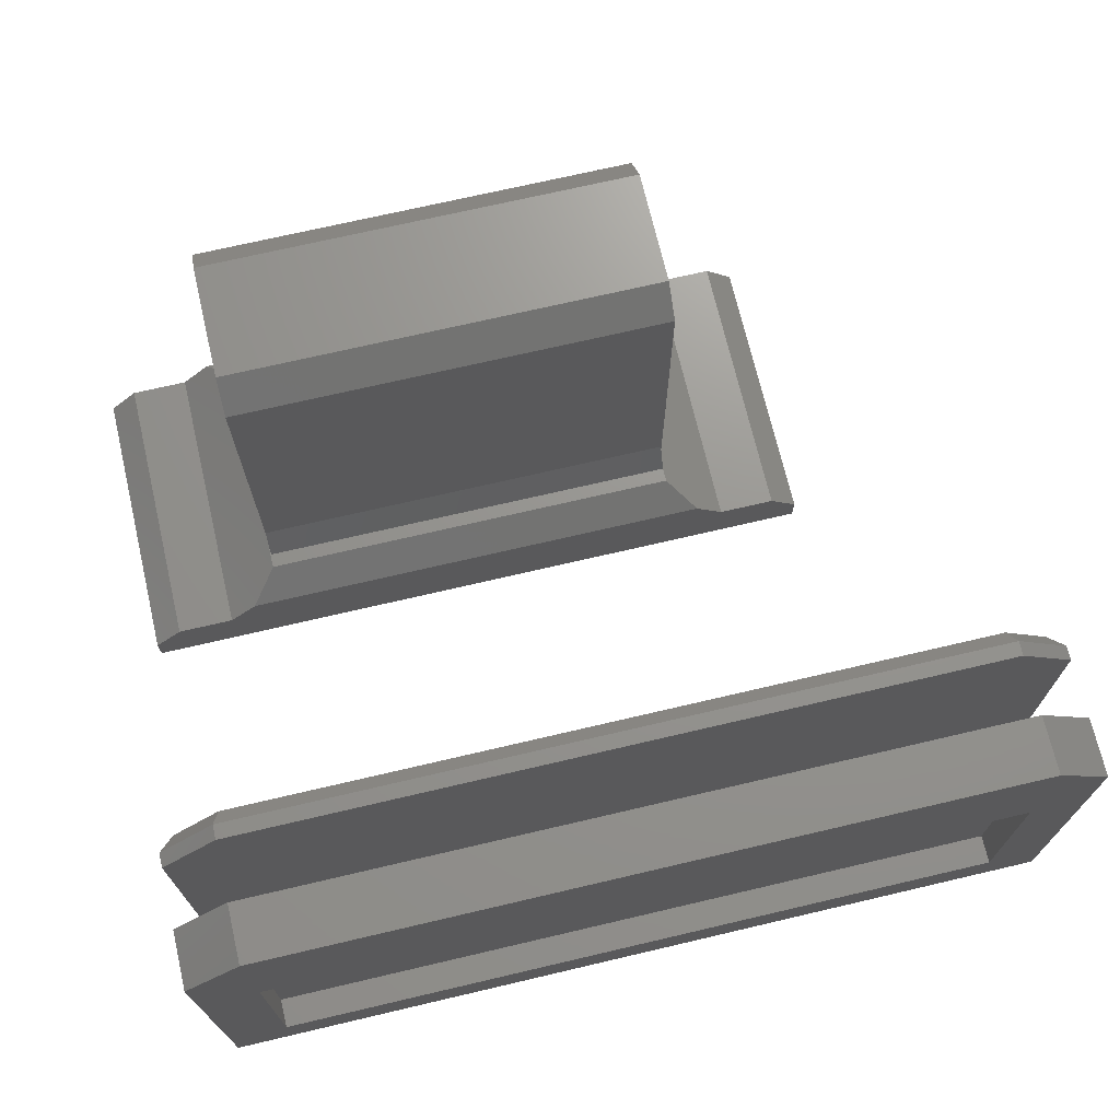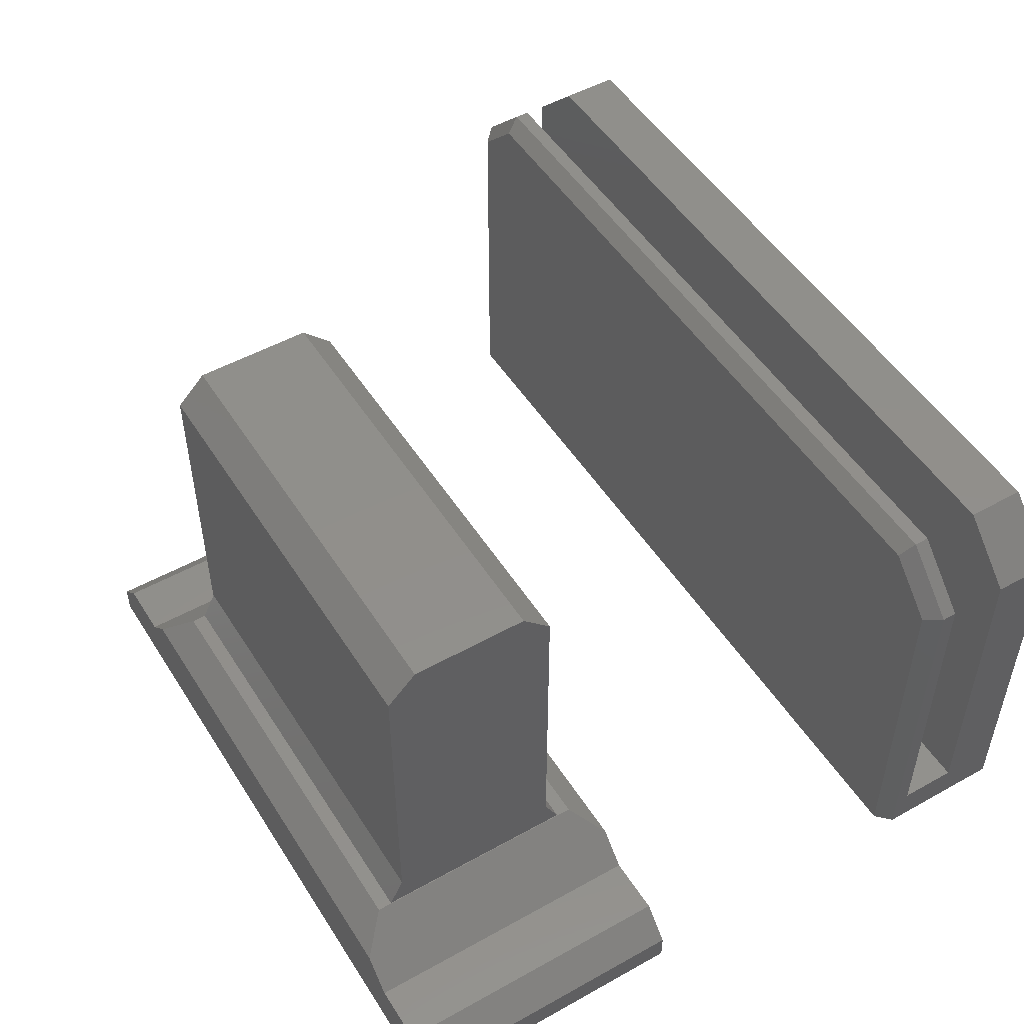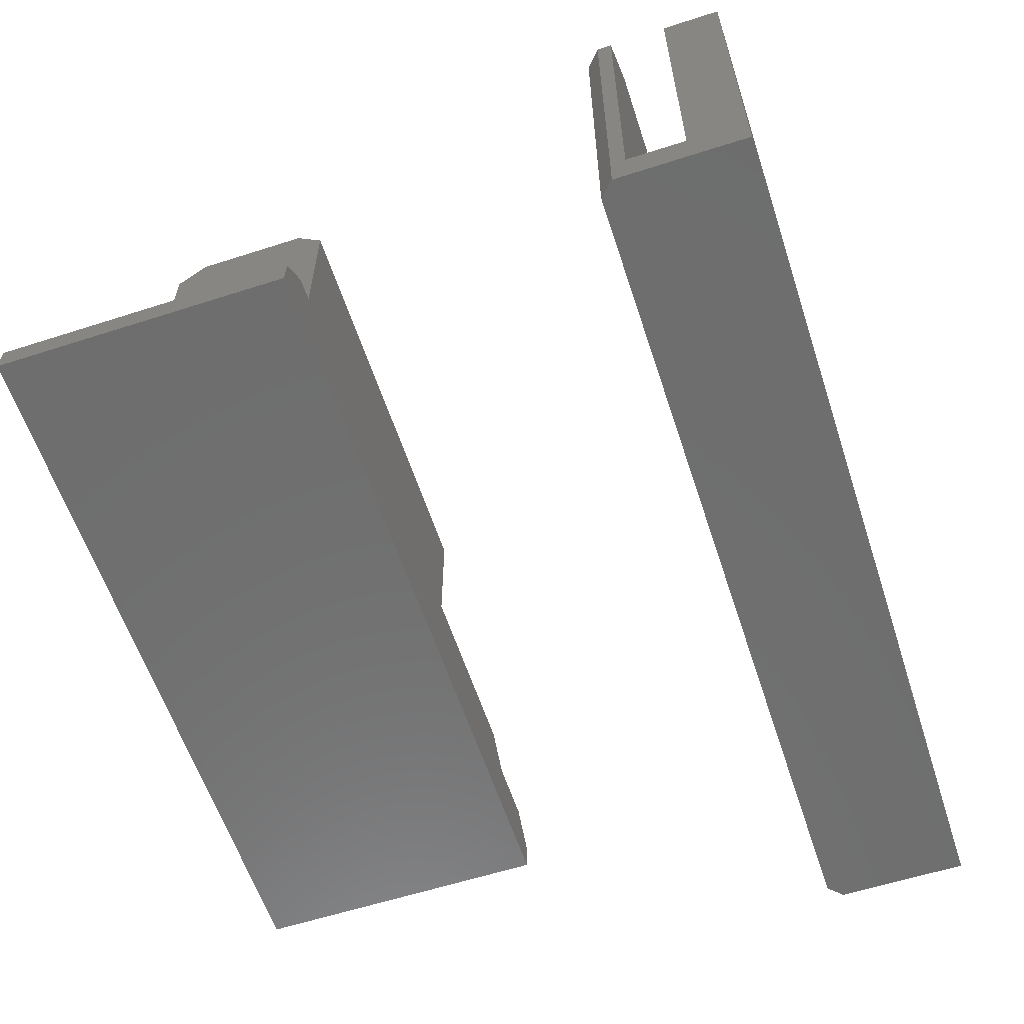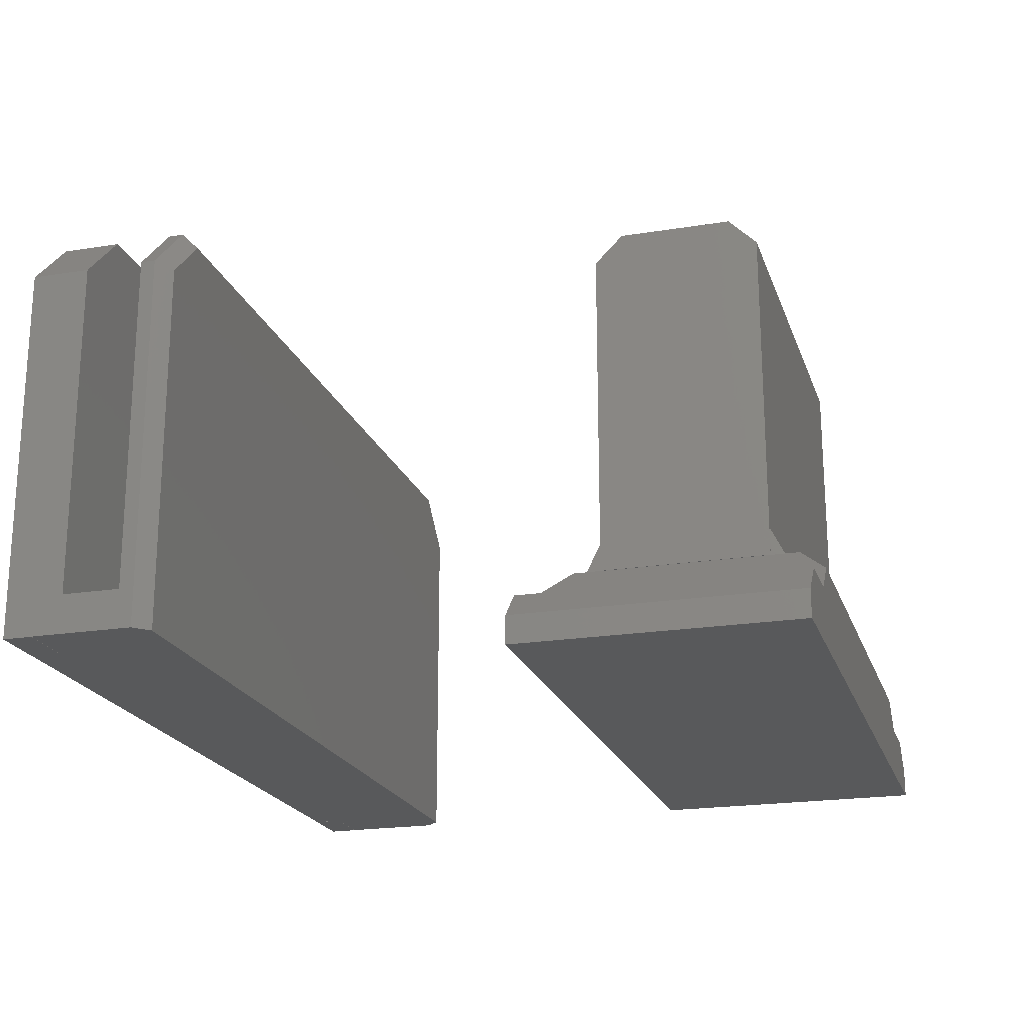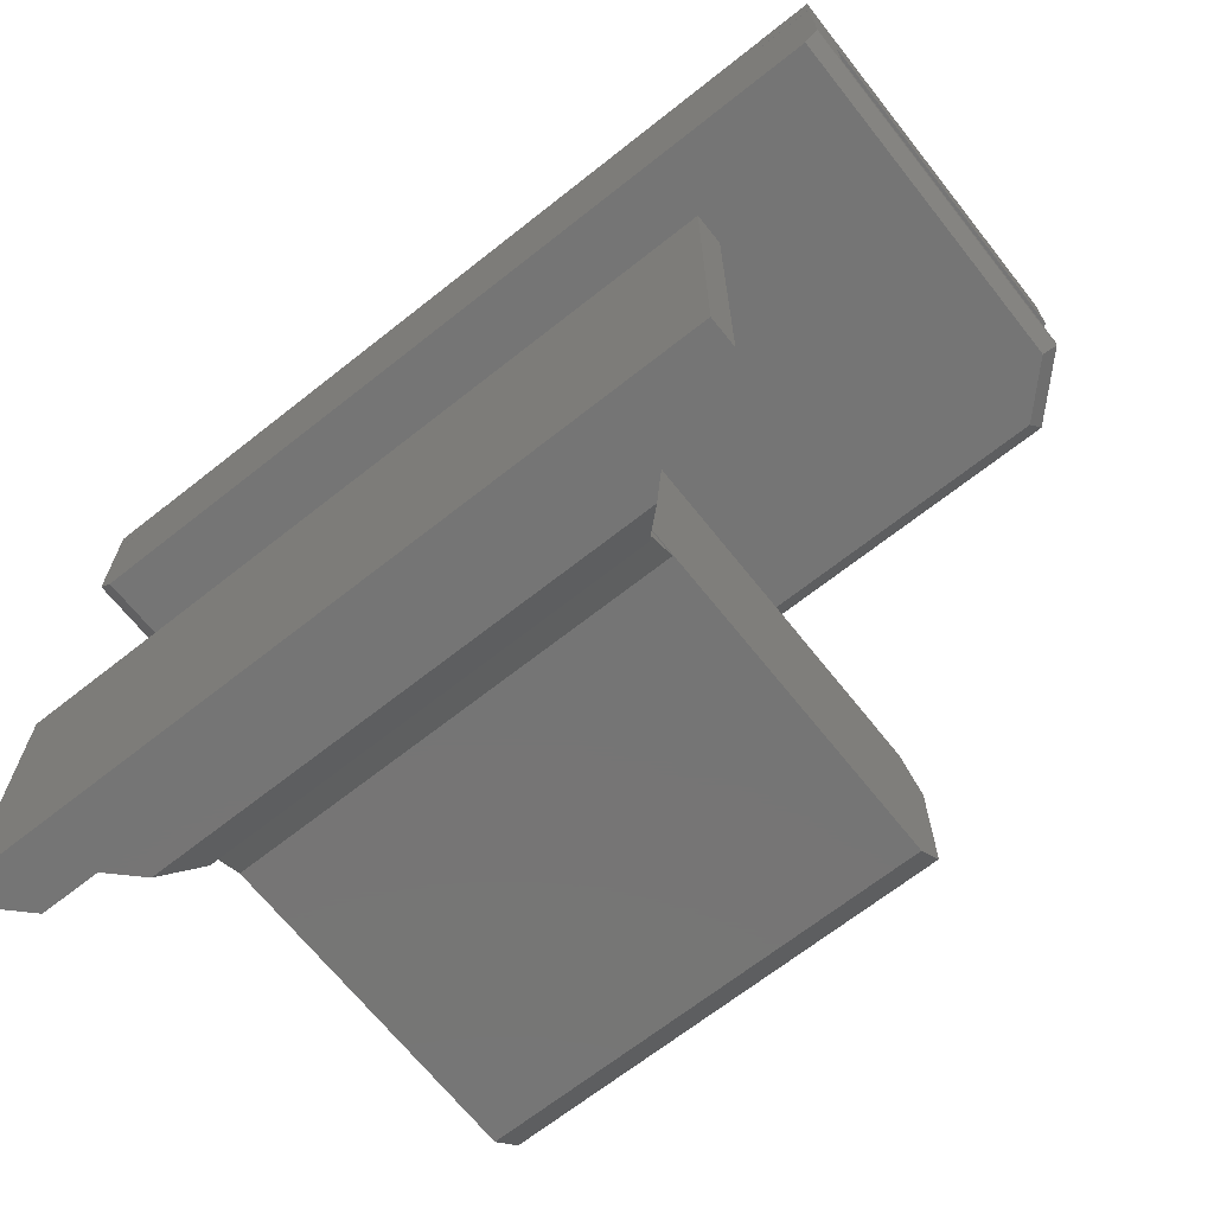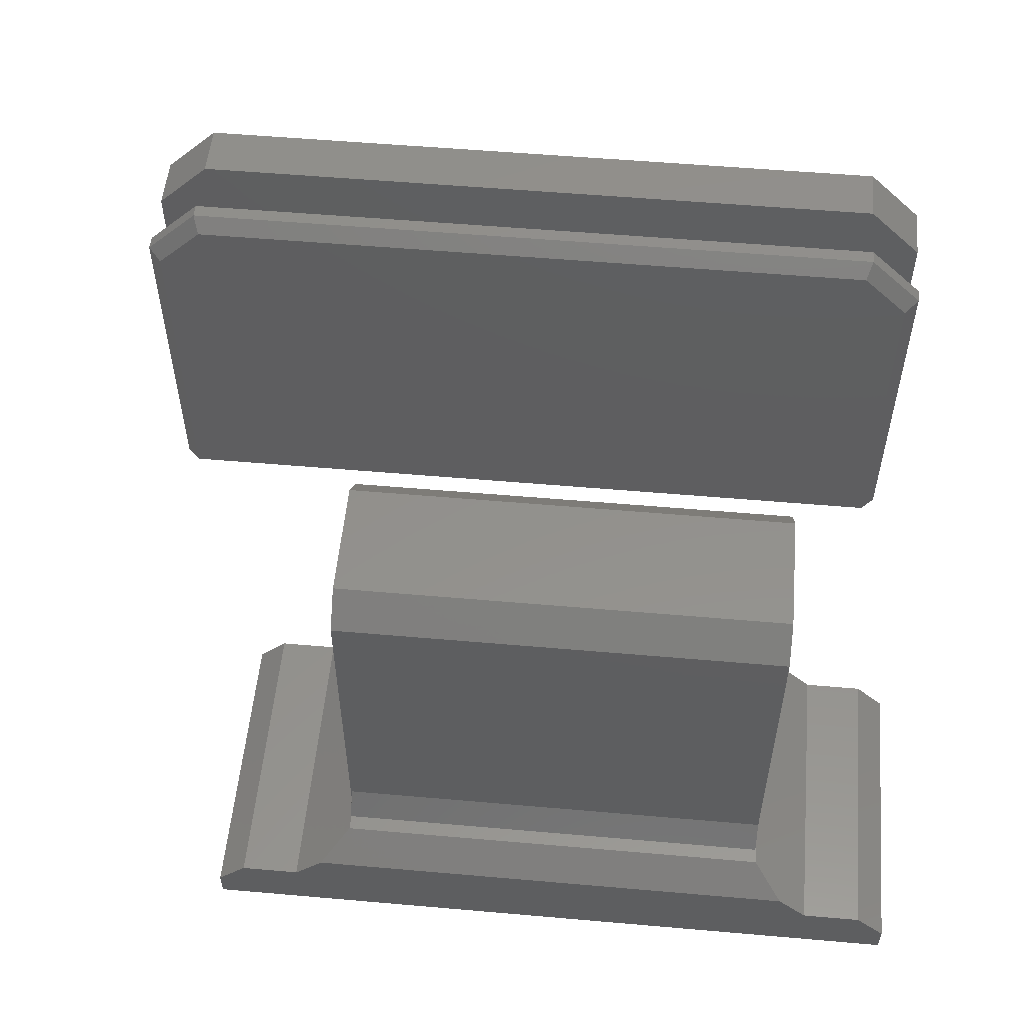
<metadata>
{"format":"stl","ext":"stl","renderer":"f3d","projection":"perspective","resolution":1024,"background":"white","views":[{"elev":70.8,"azim":166.8,"up":"+Z"},{"elev":50.5,"azim":58.6,"up":"+Z"},{"elev":-60.2,"azim":108.2,"up":"+Z"},{"elev":-20.7,"azim":-73.7,"up":"+Z"},{"elev":-67.7,"azim":-141.6,"up":"+Y"},{"elev":54.3,"azim":5.3,"up":"+Z"}]}
</metadata>
<code>
# stl→obj: 92 verts, 180 faces
v -180 155.5 13
v -180 155.5 0.002835
v -179.5 155 12.8
v -179.5 155 0.002835
v -150.5 155 0.002835
v -150.5 155 12.8
v -152.2 155 14.5
v -177.8 155 14.5
v -150 155.5 0.002835
v -152 159 0.002835
v -178 159 0.002835
v -152 160 0.002835
v -178 160 0.002835
v -180 159 0.002835
v -150 159 0.002835
v -150 155.5 13
v -178 155.5 15
v -152 155.5 15
v -178 156 15
v -152 156 15
v -150 156 13
v -180 156 13
v -180 156 1.339
v -180 158 1.339
v -180 160 13
v -180 160 -0.002837
v -180 159 -0.002837
v -180 158 13
v -150 156 1.339
v -178 160 15
v -178 158 15
v -152 158 15
v -152 160 15
v -150 158 13
v -150 158 1.339
v -150 160 13
v -150 160 -0.002837
v -150 159 -0.002837
v -178 159 2.003
v -152 159 2.003
v -178 160 2.003
v -152 160 2.003
v -178 160 -0.002837
v -178 159 -0.002837
v -152 160 -0.002837
v -152 159 -0.002837
v -178 160 9.959
v -178 159 9.959
v -152 160 9.959
v -152 159 9.959
v -169.9 137.6 17
v -154.9 137.6 17
v -169.9 141.6 17
v -154.9 141.6 17
v -174.9 134.6 1
v -173.9 134.6 2
v -174.9 144.6 1
v -173.9 144.6 2
v -174.9 134.6 3.331e-15
v -174.9 144.6 2.776e-16
v -149.9 144.6 3.331e-15
v -149.9 134.6 3.331e-15
v -149.9 144.6 1
v -149.9 134.6 1
v -150.9 144.6 2
v -150.9 134.6 2
v -152.9 134.6 2
v -152.9 144.6 2
v -171.9 134.6 2
v -153.9 134.6 3
v -170.9 134.6 3
v -171.9 144.6 2
v -153.9 144.6 3
v -170.9 144.6 3
v -169.9 143.1 4
v -169.9 142.6 4
v -169.9 142.6 5
v -169.9 143.6 4
v -154.9 143.6 4
v -154.9 135.6 4
v -169.9 135.6 4
v -169.9 136.6 4
v -169.9 136.1 4
v -169.9 136.6 5
v -154.9 142.6 5
v -154.9 142.6 16
v -169.9 142.6 16
v -154.9 143.1 4
v -154.9 136.1 4
v -154.9 136.6 5
v -169.9 136.6 16
v -154.9 136.6 16
f 1 2 3
f 3 2 4
f 4 5 3
f 3 5 6
f 7 3 6
f 7 8 3
f 5 4 9
f 9 4 2
f 10 2 11
f 12 11 13
f 12 10 11
f 2 14 11
f 15 9 10
f 10 9 2
f 5 9 6
f 6 9 16
f 3 8 1
f 1 8 17
f 8 7 17
f 17 7 18
f 16 18 6
f 6 18 7
f 17 18 19
f 19 18 20
f 18 16 20
f 20 16 21
f 1 17 22
f 22 17 19
f 1 23 2
f 1 22 23
f 23 24 2
f 2 24 14
f 14 24 25
f 26 14 25
f 26 27 14
f 24 28 25
f 19 20 22
f 22 20 21
f 23 21 29
f 23 22 21
f 25 28 30
f 30 28 31
f 31 32 30
f 30 32 33
f 32 31 34
f 34 31 28
f 35 28 24
f 35 34 28
f 21 16 29
f 29 16 9
f 35 9 15
f 36 15 37
f 36 35 15
f 36 34 35
f 29 9 35
f 15 38 37
f 36 33 34
f 34 33 32
f 39 40 41
f 41 40 42
f 13 11 43
f 43 11 44
f 12 45 10
f 10 45 46
f 35 24 29
f 29 24 23
f 41 47 39
f 39 47 48
f 44 27 43
f 43 27 26
f 11 14 44
f 44 14 27
f 42 40 49
f 49 40 50
f 38 46 37
f 37 46 45
f 15 10 38
f 38 10 46
f 39 48 40
f 40 48 50
f 47 49 48
f 48 49 50
f 26 25 47
f 41 26 47
f 41 13 26
f 41 12 13
f 41 42 12
f 12 42 37
f 45 12 37
f 33 49 30
f 33 36 49
f 49 36 37
f 42 49 37
f 13 43 26
f 49 47 30
f 30 47 25
f 51 52 53
f 53 52 54
f 55 56 57
f 57 56 58
f 55 57 59
f 59 57 60
f 60 61 59
f 59 61 62
f 63 64 61
f 61 64 62
f 63 65 64
f 64 65 66
f 67 66 68
f 68 66 65
f 66 67 64
f 64 67 69
f 55 69 56
f 55 64 69
f 55 62 64
f 55 59 62
f 70 71 67
f 67 71 69
f 72 58 69
f 69 58 56
f 65 63 68
f 68 63 57
f 72 57 58
f 72 68 57
f 72 73 68
f 72 74 73
f 61 60 63
f 63 60 57
f 75 76 77
f 78 79 74
f 74 79 73
f 80 70 73
f 79 80 73
f 68 73 67
f 67 73 70
f 80 81 70
f 70 81 71
f 72 69 74
f 74 69 71
f 82 71 83
f 82 74 71
f 82 76 74
f 74 76 75
f 78 74 75
f 71 81 83
f 82 83 84
f 76 82 76
f 76 82 82
f 85 77 86
f 86 77 87
f 87 77 76
f 76 77 76
f 77 85 75
f 75 85 88
f 89 79 88
f 89 80 79
f 89 81 80
f 89 83 81
f 79 78 88
f 88 78 75
f 83 89 84
f 84 89 90
f 82 84 82
f 82 84 91
f 91 84 92
f 92 84 90
f 91 51 82
f 82 51 53
f 76 53 87
f 76 82 53
f 53 54 87
f 87 54 86
f 92 90 52
f 52 90 85
f 54 85 86
f 54 52 85
f 89 88 90
f 90 88 85
f 52 51 92
f 92 51 91

</code>
